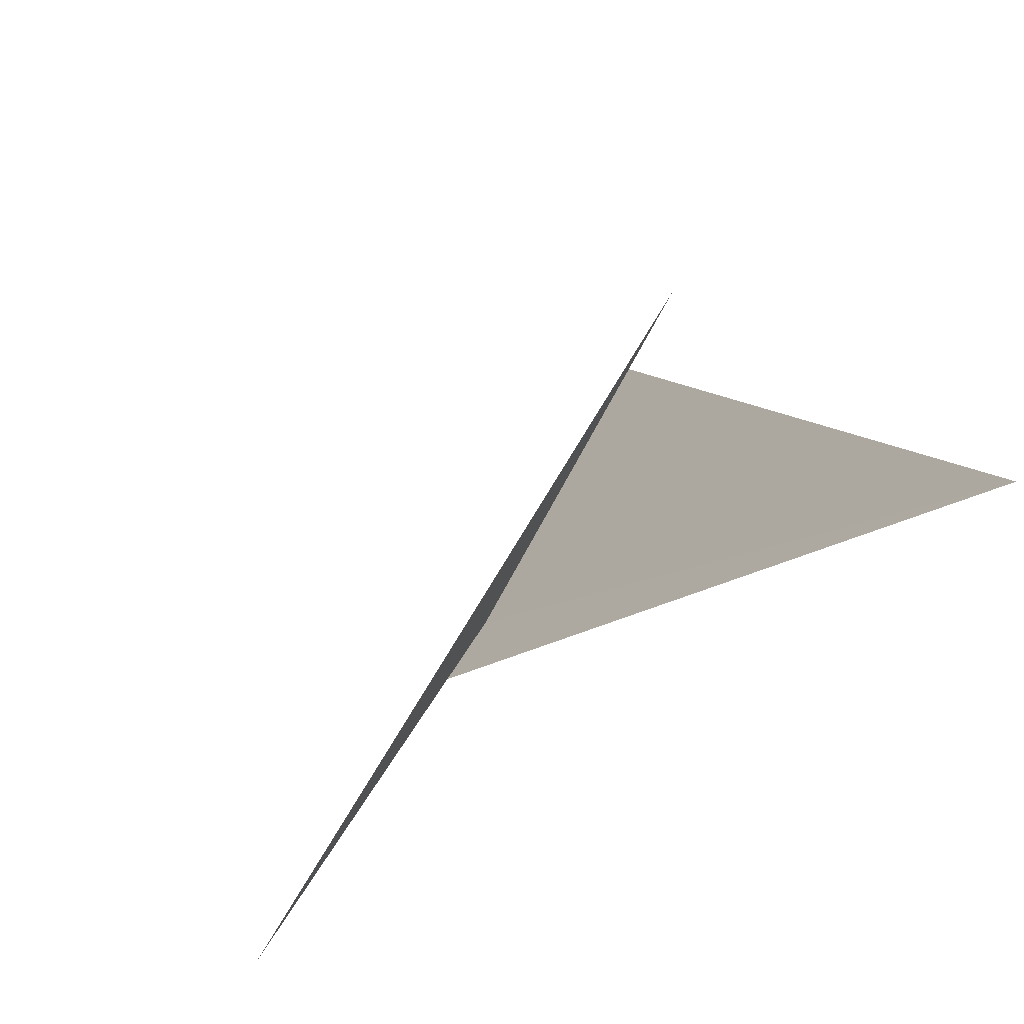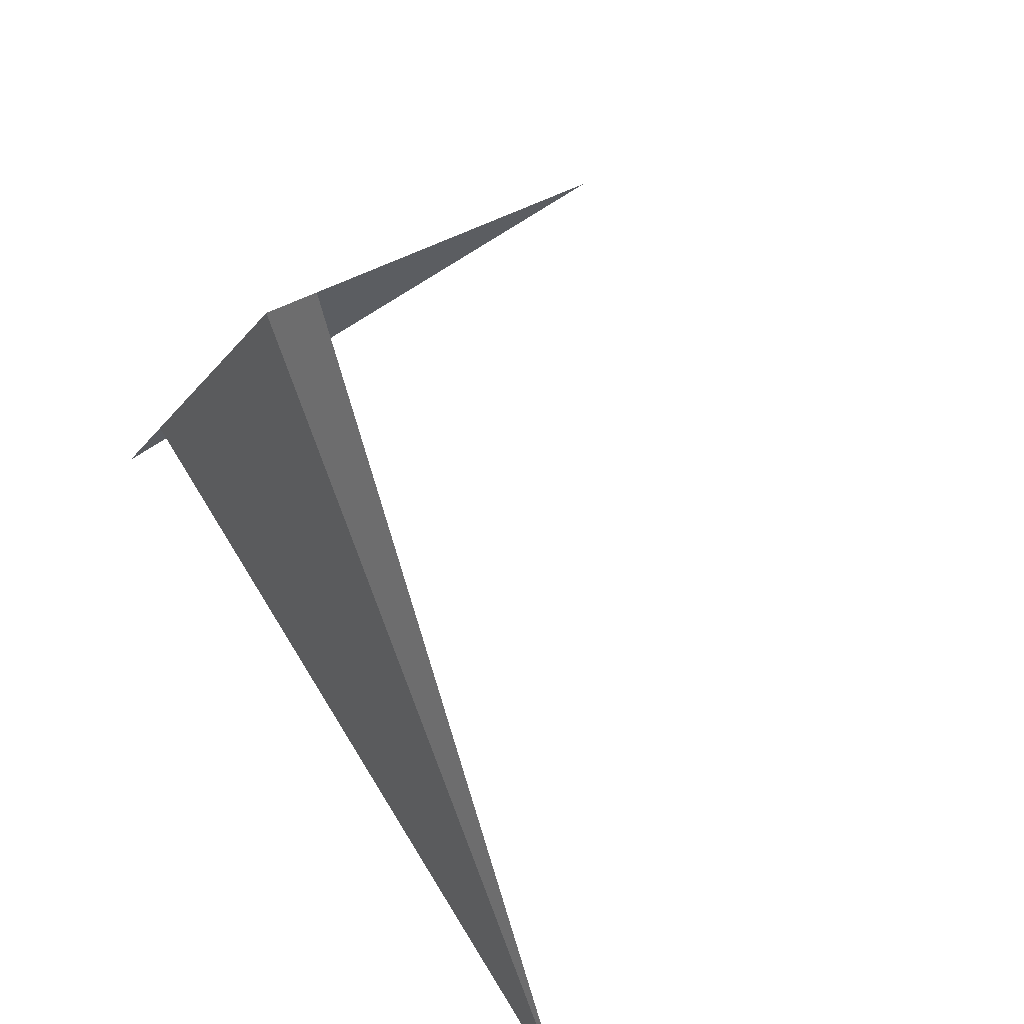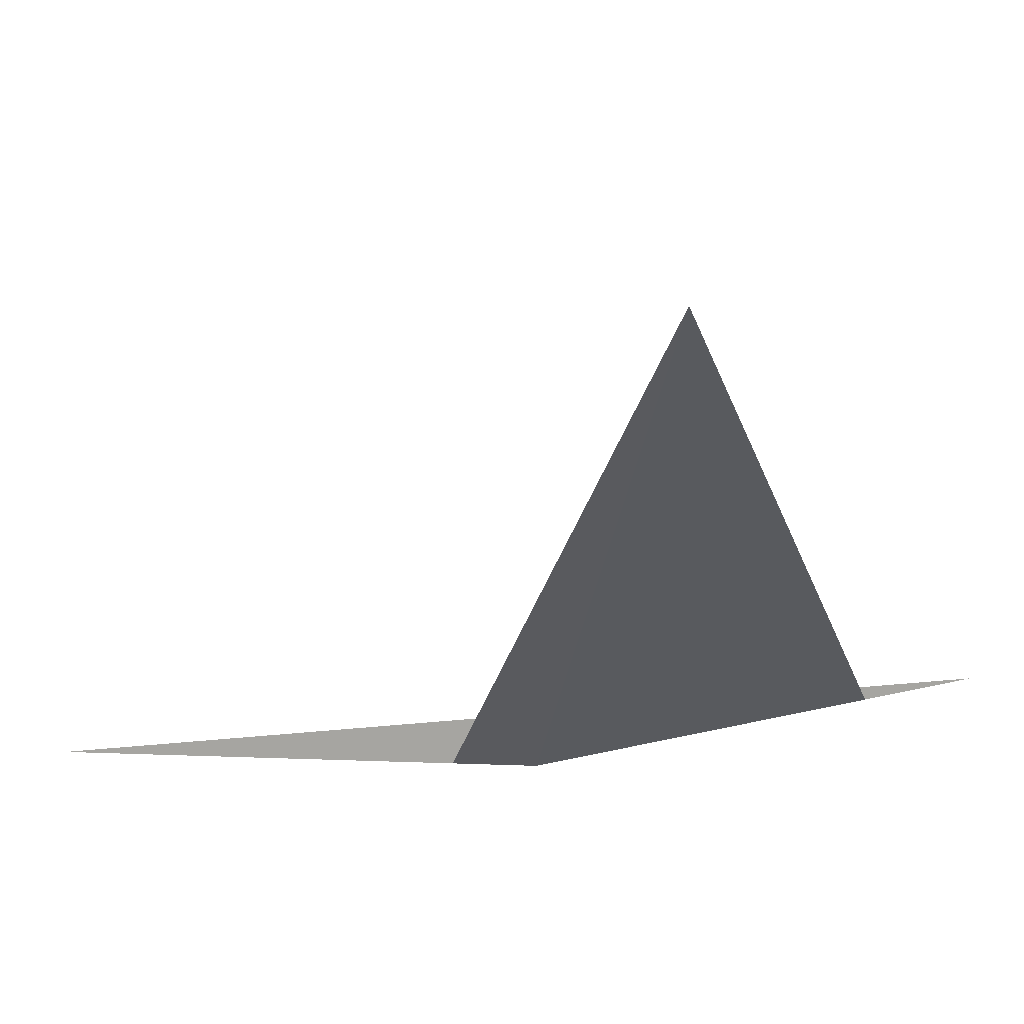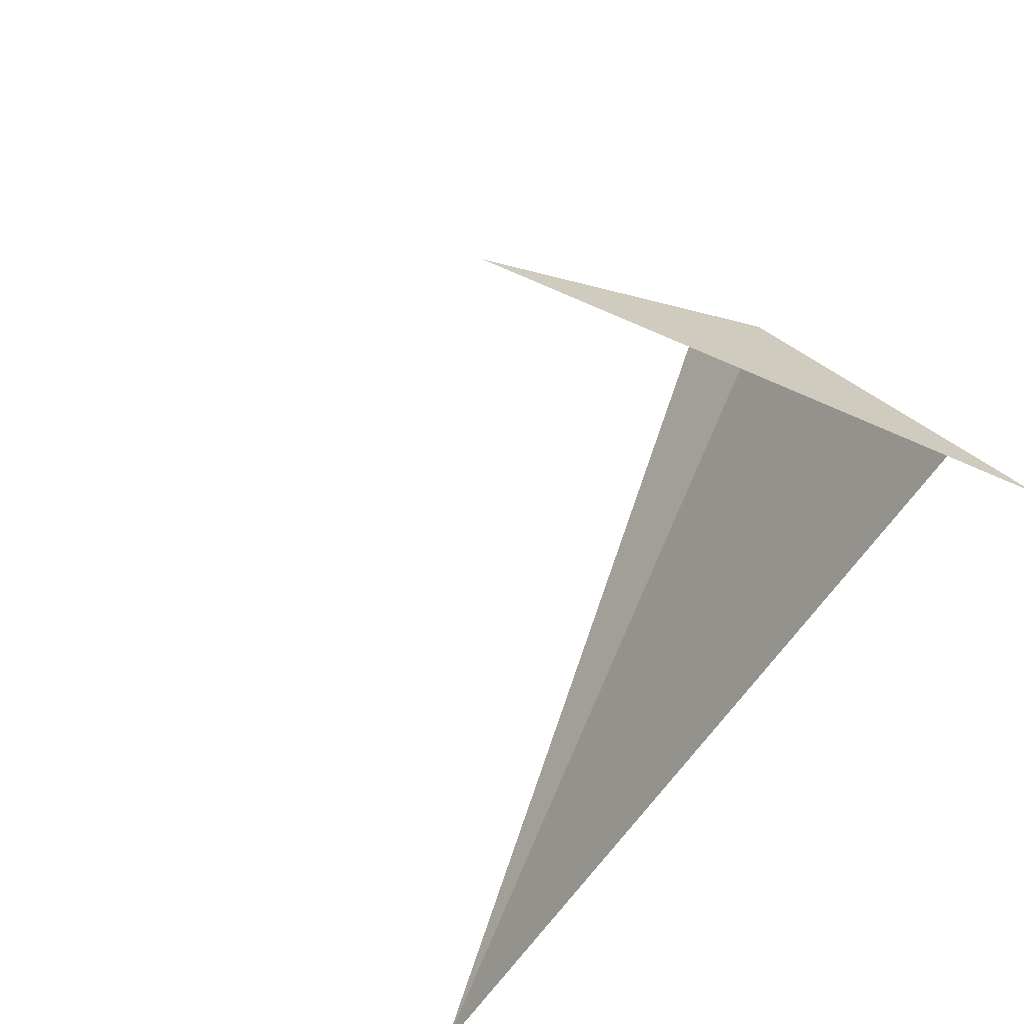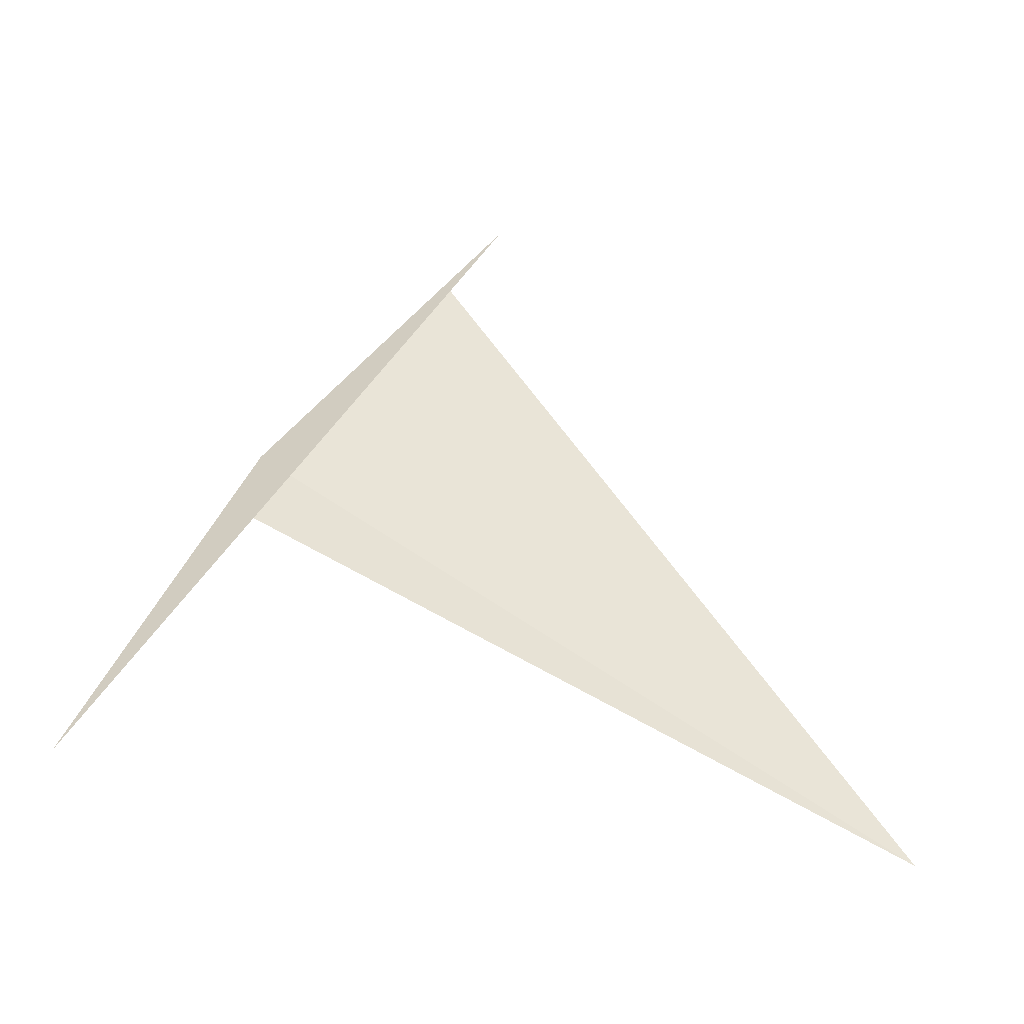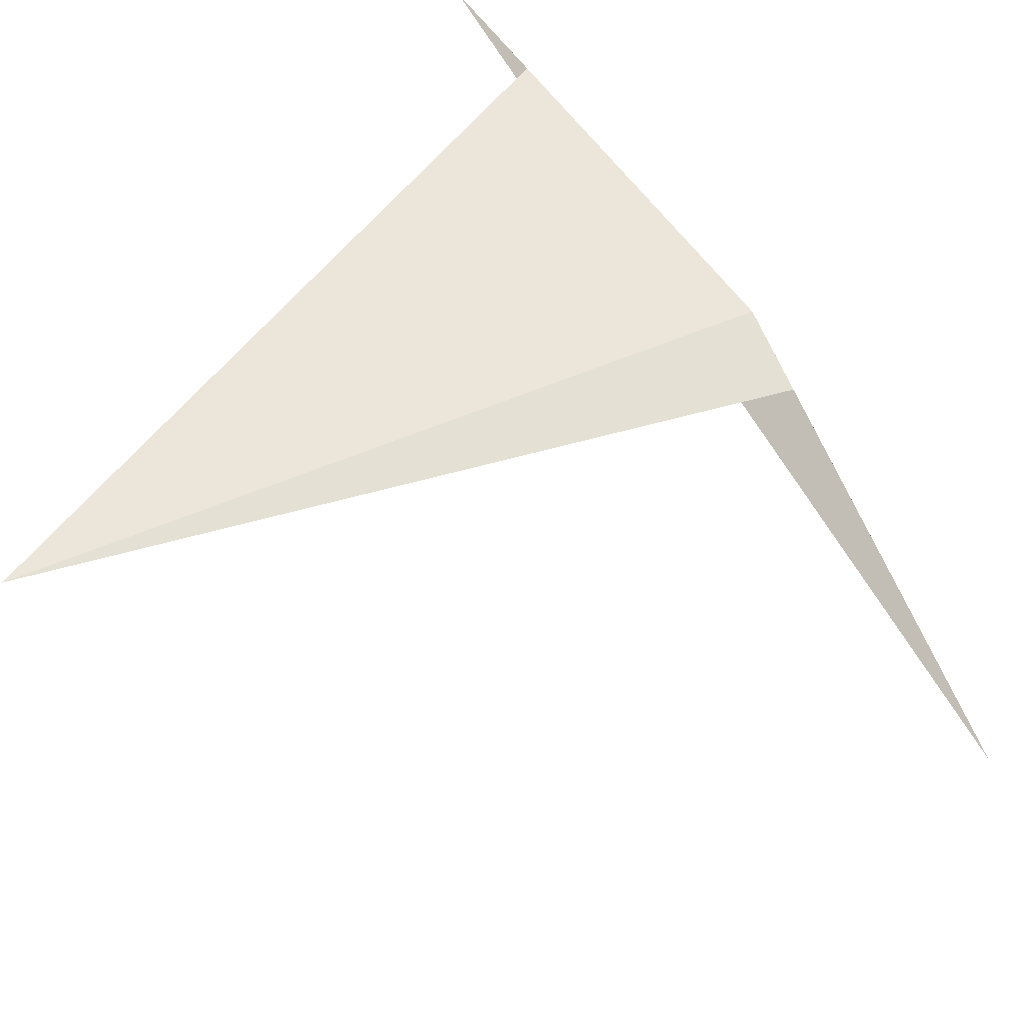
<metadata>
{"format":"obj","ext":"obj","renderer":"f3d","projection":"perspective","resolution":1024,"background":"white","views":[{"elev":54.9,"azim":-26.8,"up":"+Z"},{"elev":-56.5,"azim":-128.2,"up":"+Y"},{"elev":16.3,"azim":23.4,"up":"+Z"},{"elev":60.3,"azim":54.6,"up":"+Y"},{"elev":-3.3,"azim":-60.7,"up":"+Y"},{"elev":-71.8,"azim":128.2,"up":"+Y"}]}
</metadata>
<code>
v 16.46 -17.01 11.42
v 16.38 -17.07 11.43
v 16.04 -17.33 11.48
v 16.79 -16.78 11.47
v 16.89 -16.7 11.48
v 16.79 -17.47 12.07
f 1 3 2
f 1 4 5
f 1 3 5
f 1 6 4
f 1 2 6

</code>
